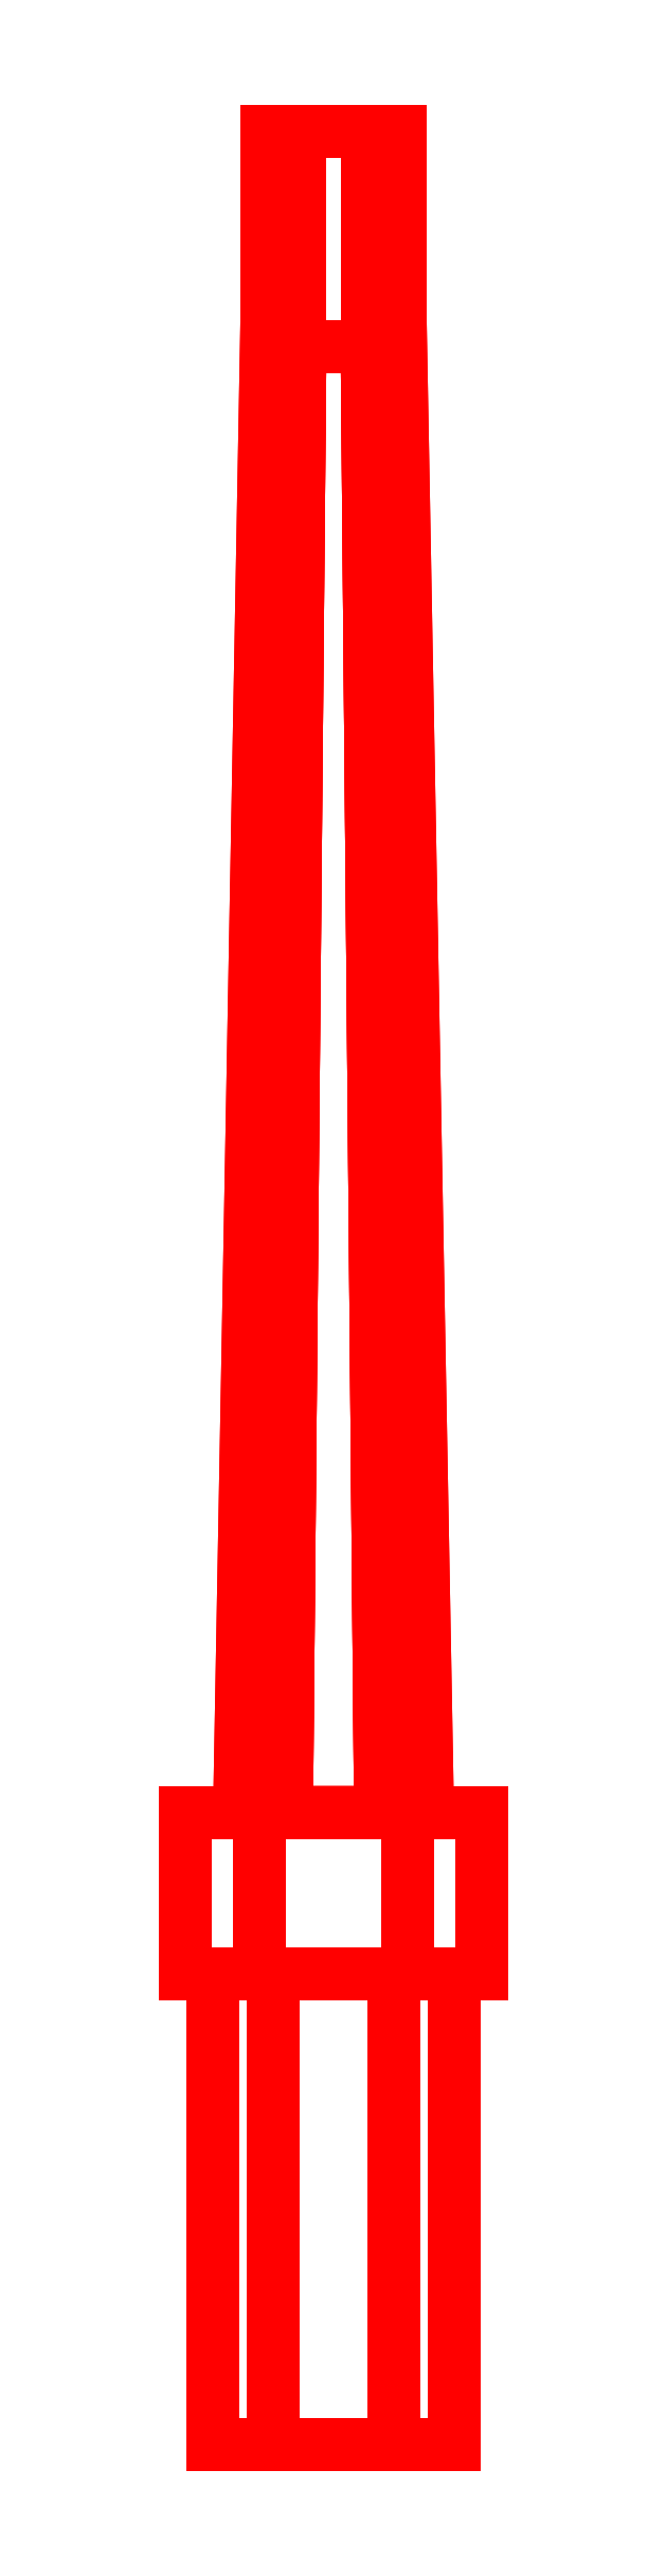
<metadata>
{"format":"dxf","ext":"dxf","renderer":"ezdxf+matplotlib","layout":"modelspace","background":"white","min_lineweight":24,"dpi":150}
</metadata>
<code>
0
SECTION
2
ENTITIES
0
3DFACE
8
GUN
10
-0.07
20
0.79
30
-0.01
11
-0.035
21
0.79
31
0.05062
12
-0.025
22
1.88
32
0.0333
13
-0.05
23
1.88
33
-0.01
0
3DFACE
8
GUN
10
-0.035
20
0.79
30
0.05062
11
0.035
21
0.79
31
0.05062
12
0.025
22
1.88
32
0.0333
13
-0.025
23
1.88
33
0.0333
0
3DFACE
8
GUN
10
0.035
20
0.79
30
0.05062
11
0.07
21
0.79
31
-0.01
12
0.05
22
1.88
32
-0.01
13
0.025
23
1.88
33
0.0333
0
3DFACE
8
GUN
10
0.07
20
0.79
30
-0.01
11
0.035
21
0.79
31
-0.07062
12
0.025
22
1.88
32
-0.0533
13
0.05
23
1.88
33
-0.01
0
3DFACE
8
GUN
10
0.035
20
0.79
30
-0.07062
11
-0.035
21
0.79
31
-0.07062
12
-0.025
22
1.88
32
-0.0533
13
0.025
23
1.88
33
-0.0533
0
3DFACE
8
GUN
10
-0.035
20
0.79
30
-0.07062
11
-0.07
21
0.79
31
-0.01
12
-0.05
22
1.88
32
-0.01
13
-0.025
23
1.88
33
-0.0533
0
3DFACE
8
GUN
10
-0.11
20
0.67
30
-0.01
11
-0.055
21
0.67
31
0.08526
12
-0.055
22
0.79
32
0.08526
13
-0.11
23
0.79
33
-0.01
0
3DFACE
8
GUN
10
-0.055
20
0.67
30
0.08526
11
0.055
21
0.67
31
0.08526
12
0.055
22
0.79
32
0.08526
13
-0.055
23
0.79
33
0.08526
0
3DFACE
8
GUN
10
0.055
20
0.67
30
0.08526
11
0.11
21
0.67
31
-0.01
12
0.11
22
0.79
32
-0.01
13
0.055
23
0.79
33
0.08526
0
3DFACE
8
GUN
10
0.11
20
0.67
30
-0.01
11
0.055
21
0.67
31
-0.1053
12
0.055
22
0.79
32
-0.1053
13
0.11
23
0.79
33
-0.01
0
3DFACE
8
GUN
10
0.055
20
0.67
30
-0.1053
11
-0.055
21
0.67
31
-0.1053
12
-0.055
22
0.79
32
-0.1053
13
0.055
23
0.79
33
-0.1053
0
3DFACE
8
GUN
10
-0.055
20
0.67
30
-0.1053
11
-0.11
21
0.67
31
-0.01
12
-0.11
22
0.79
32
-0.01
13
-0.055
23
0.79
33
-0.1053
0
3DFACE
8
GUN
10
-0.09
20
0.32
30
-0.01
11
-0.045
21
0.32
31
0.06794
12
-0.045
22
0.67
32
0.06794
13
-0.09
23
0.67
33
-0.01
0
3DFACE
8
GUN
10
-0.045
20
0.32
30
0.06794
11
0.045
21
0.32
31
0.06794
12
0.045
22
0.67
32
0.06794
13
-0.045
23
0.67
33
0.06794
0
3DFACE
8
GUN
10
0.045
20
0.32
30
0.06794
11
0.09
21
0.32
31
-0.01
12
0.09
22
0.67
32
-0.01
13
0.045
23
0.67
33
0.06794
0
3DFACE
8
GUN
10
0.09
20
0.32
30
-0.01
11
0.045
21
0.32
31
-0.08794
12
0.045
22
0.67
32
-0.08794
13
0.09
23
0.67
33
-0.01
0
3DFACE
8
GUN
10
0.045
20
0.32
30
-0.08794
11
-0.045
21
0.32
31
-0.08794
12
-0.045
22
0.67
32
-0.08794
13
0.045
23
0.67
33
-0.08794
0
3DFACE
8
GUN
10
-0.045
20
0.32
30
-0.08794
11
-0.09
21
0.32
31
-0.01
12
-0.09
22
0.67
32
-0.01
13
-0.045
23
0.67
33
-0.08794
0
3DFACE
8
GUN
10
-0.05
20
1.88
30
-0.01
11
-0.025
21
1.88
31
0.0333
12
-0.025
22
2.04
32
0.0333
13
-0.05
23
2.04
33
-0.01
0
3DFACE
8
GUN
10
-0.025
20
1.88
30
0.0333
11
0.025
21
1.88
31
0.0333
12
0.025
22
2.04
32
0.0333
13
-0.025
23
2.04
33
0.0333
0
3DFACE
8
GUN
10
0.025
20
1.88
30
0.0333
11
0.05
21
1.88
31
-0.01
12
0.05
22
2.04
32
-0.01
13
0.025
23
2.04
33
0.0333
0
3DFACE
8
GUN
10
0.05
20
1.88
30
-0.01
11
0.025
21
1.88
31
-0.0533
12
0.025
22
2.04
32
-0.0533
13
0.05
23
2.04
33
-0.01
0
3DFACE
8
GUN
10
0.025
20
1.88
30
-0.0533
11
-0.025
21
1.88
31
-0.0533
12
-0.025
22
2.04
32
-0.0533
13
0.025
23
2.04
33
-0.0533
0
3DFACE
8
GUN
10
-0.025
20
1.88
30
-0.0533
11
-0.05
21
1.88
31
-0.01
12
-0.05
22
2.04
32
-0.01
13
-0.025
23
2.04
33
-0.0533
0
3DFACE
8
GUN
10
-0.025
20
2.04
30
0.0333
11
0.025
21
2.04
31
0.0333
12
0.05
22
2.04
32
-0.01
13
-0.05
23
2.04
33
-0.01
0
3DFACE
8
GUN
10
-0.05
20
2.04
30
-0.01
11
0.05
21
2.04
31
-0.01
12
0.025
22
2.04
32
-0.0533
13
-0.025
23
2.04
33
-0.0533
0
3DFACE
8
GUN
10
-0.055
20
0.79
30
0.08526
11
0.055
21
0.79
31
0.08526
12
0.11
22
0.79
32
-0.01
13
-0.11
23
0.79
33
-0.01
0
3DFACE
8
GUN
10
-0.11
20
0.79
30
-0.01
11
0.11
21
0.79
31
-0.01
12
0.055
22
0.79
32
-0.1053
13
-0.055
23
0.79
33
-0.1053
0
3DFACE
8
GUN
10
-0.11
20
0.67
30
-0.01
11
0.11
21
0.67
31
-0.01
12
0.055
22
0.67
32
0.08526
13
-0.055
23
0.67
33
0.08526
0
3DFACE
8
GUN
10
-0.055
20
0.67
30
-0.1053
11
0.055
21
0.67
31
-0.1053
12
0.11
22
0.67
32
-0.01
13
-0.11
23
0.67
33
-0.01
0
VIEWPORT
8
0
10
144.7
20
101.2
30
0
40
391.1
41
222.2
68
     2
69
     1
0
VIEWPORT
8
0
10
139.2
20
100.8
30
0
40
222.8
41
161.3
68
     1
69
     2
0
ENDSEC
0
EOF

</code>
